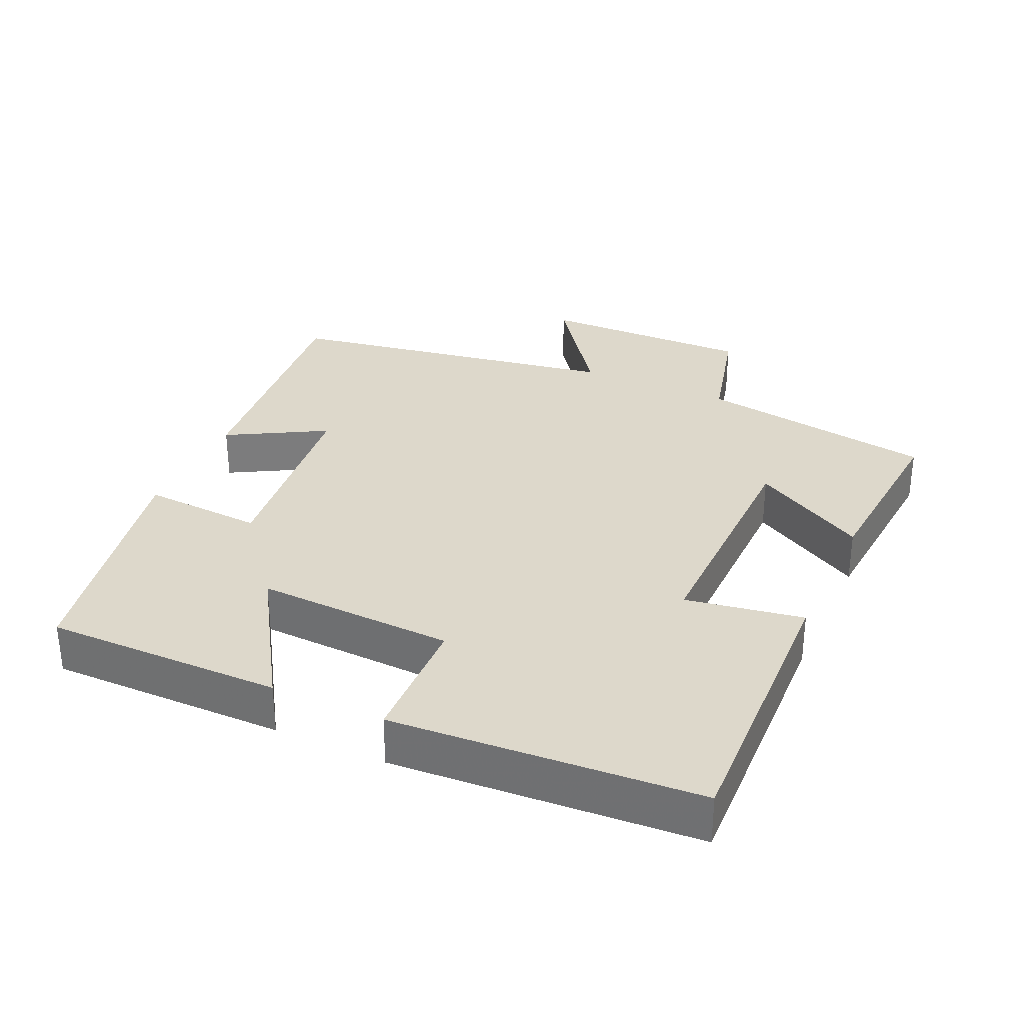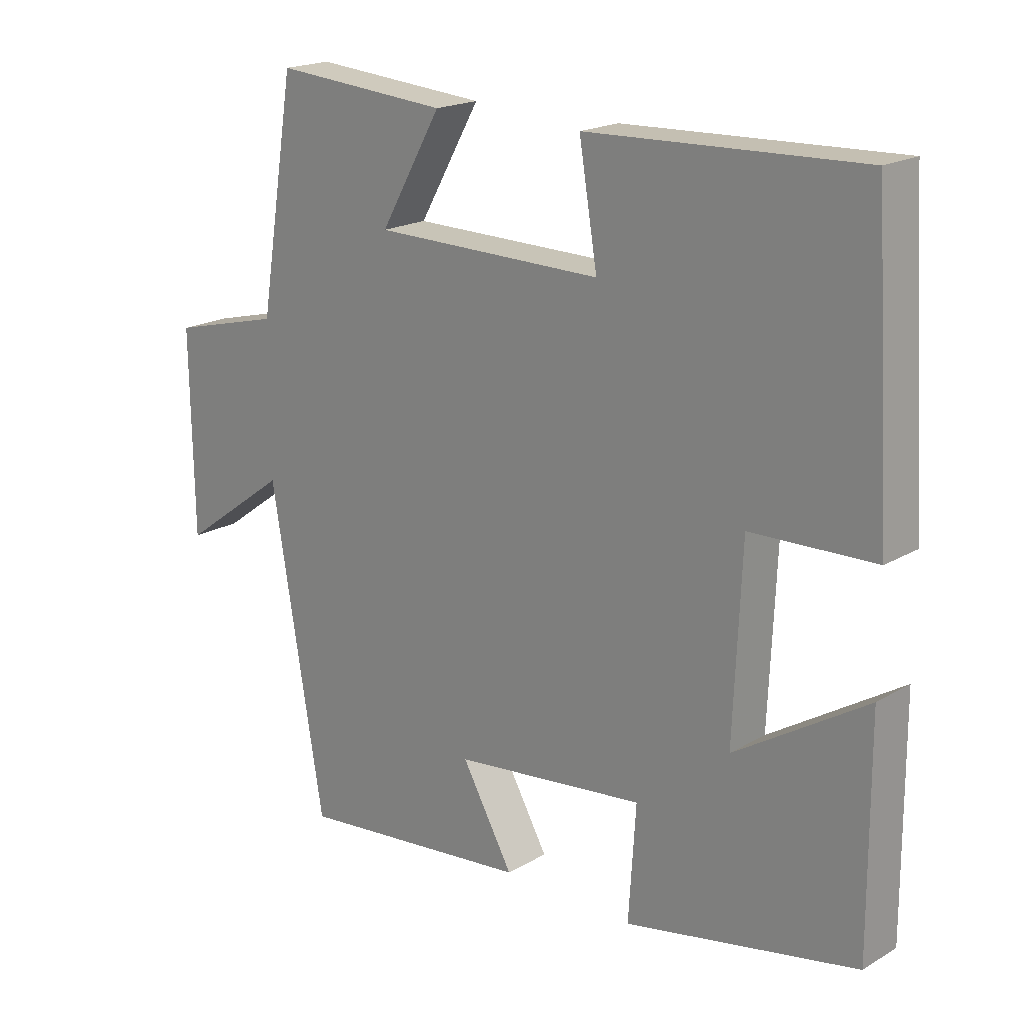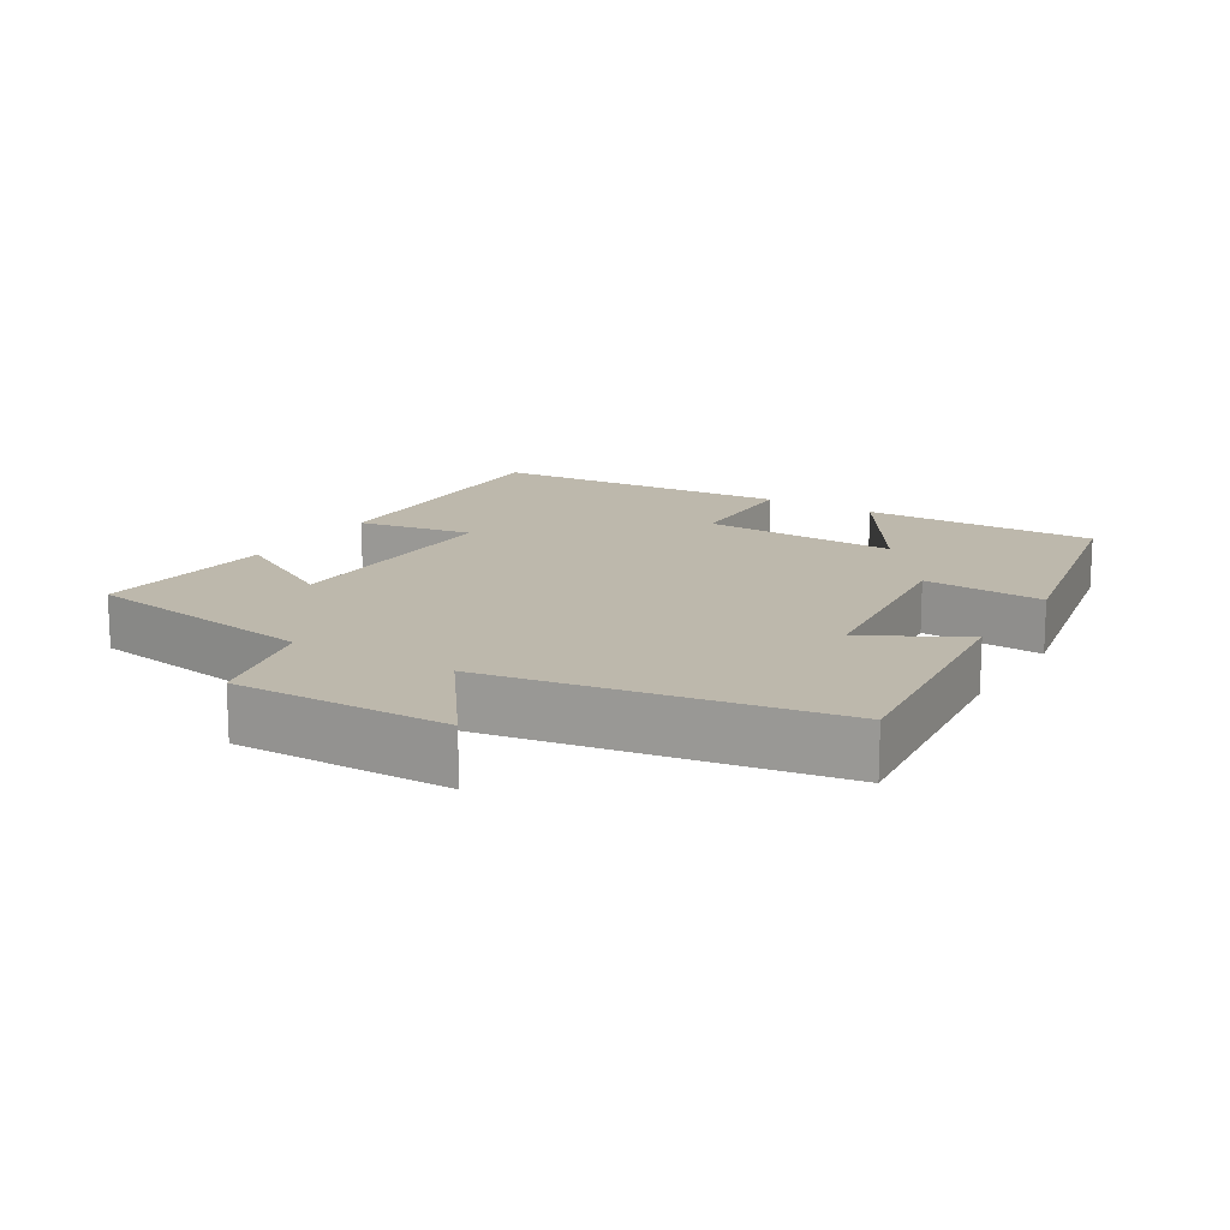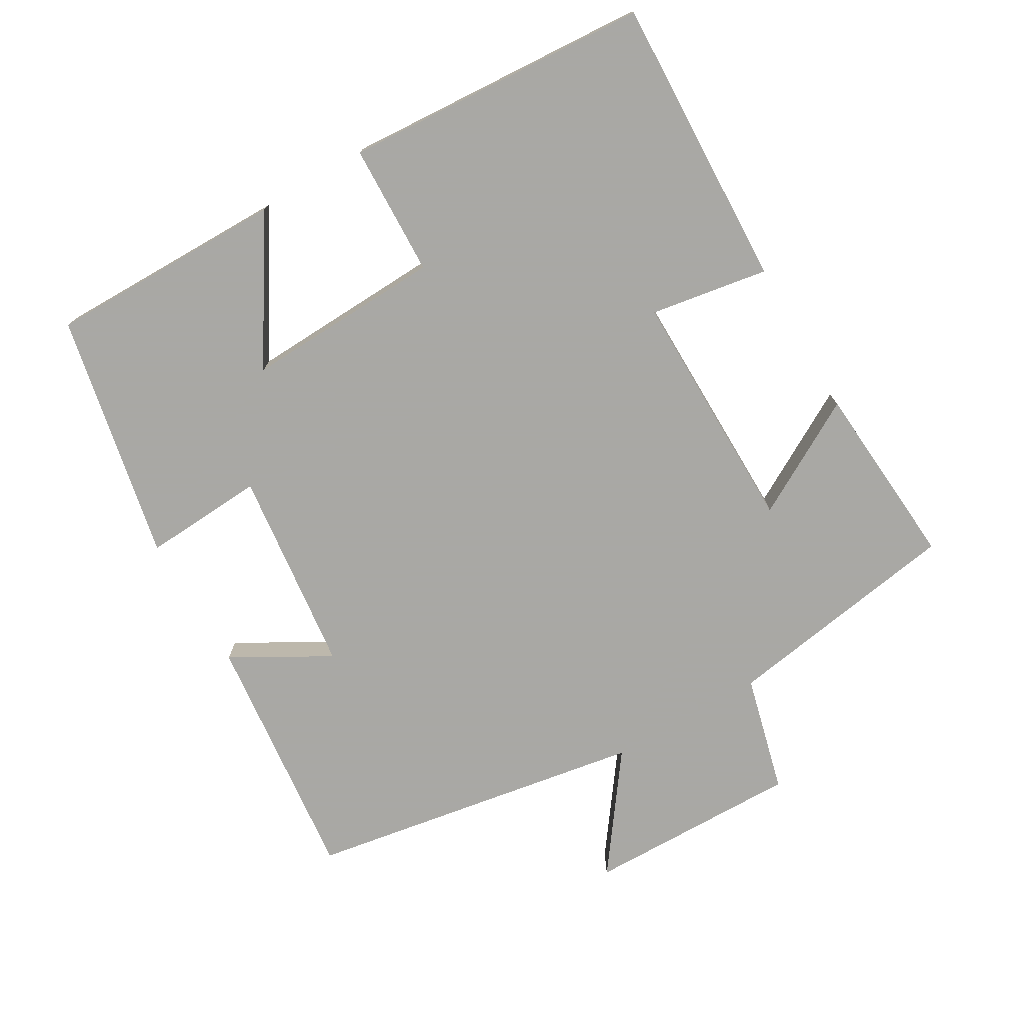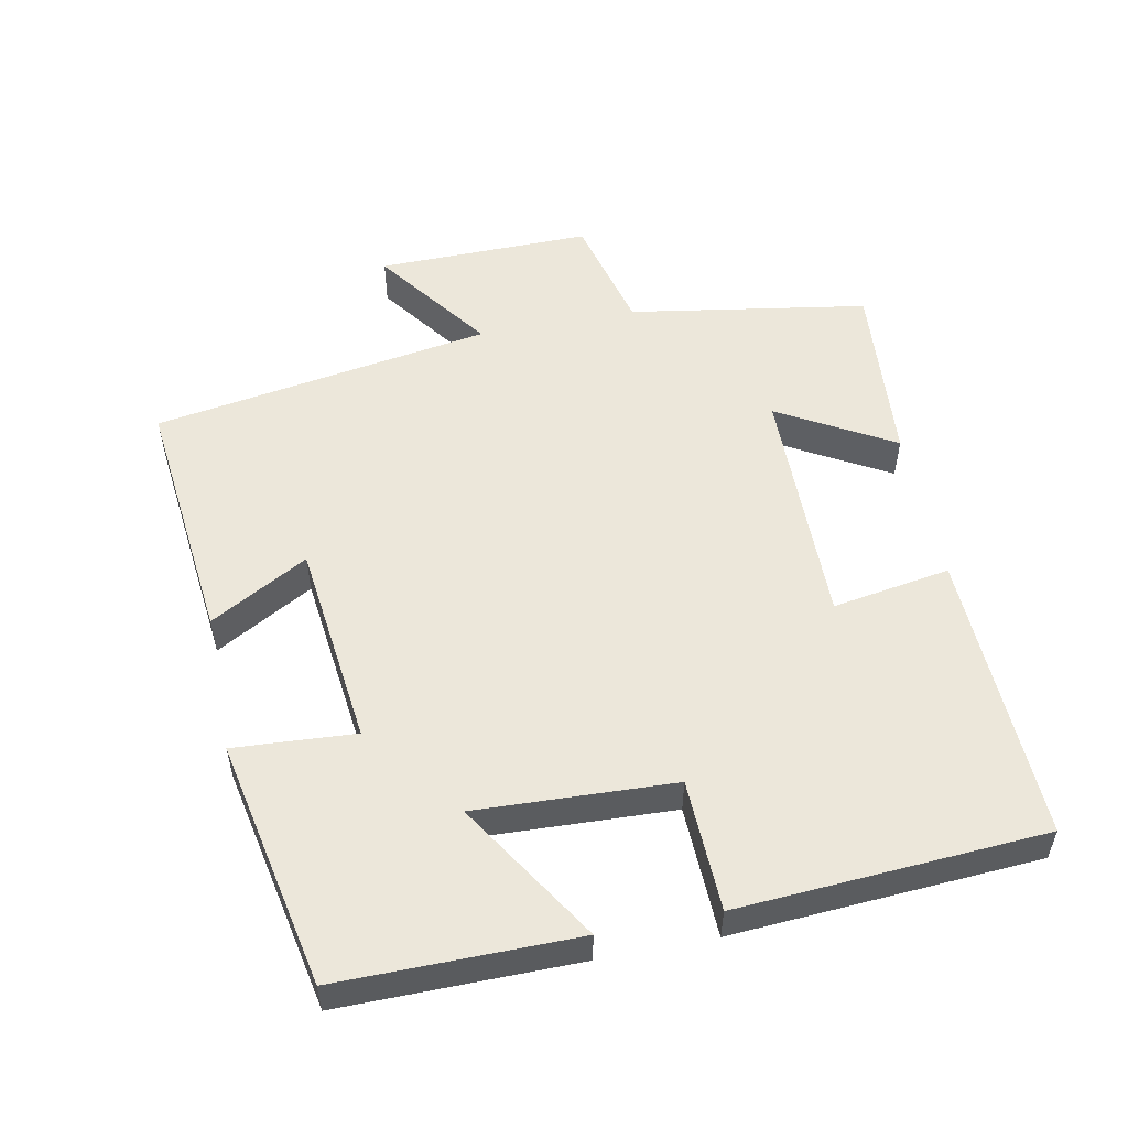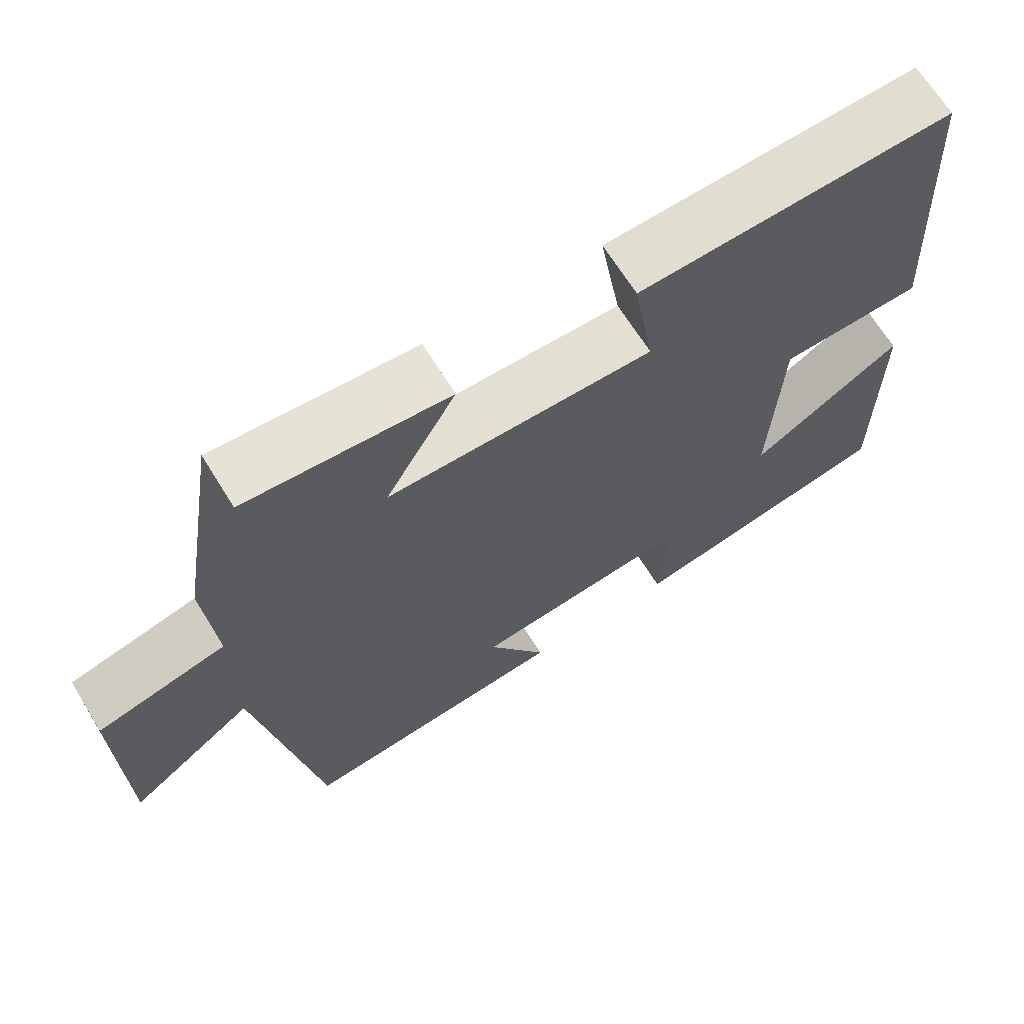
<metadata>
{"format":"obj","ext":"obj","renderer":"f3d","projection":"perspective","resolution":1024,"background":"white","views":[{"elev":31.5,"azim":-65.5,"up":"+Y"},{"elev":19.3,"azim":-137.6,"up":"+Z"},{"elev":14.8,"azim":121.4,"up":"+Y"},{"elev":-75.0,"azim":-59.8,"up":"+Y"},{"elev":53.6,"azim":-101.2,"up":"+Y"},{"elev":67.1,"azim":148.3,"up":"+Z"}]}
</metadata>
<code>
v -0.472 0.07 0.515
v -0.054 0.07 0.5
v -0.082 0.07 0.331
v 0.27 0.07 0.335
v 0.176 0.07 0.5
v 0.444 0.07 0.521
v 0.5 0.07 0.178
v 0.67 0.07 0.135
v 0.666 0.07 -0.173
v 0.5 0.07 -0.052
v 0.419 0.07 -0.539
v 0.057 0.07 -0.5
v 0.136 0.07 -0.36
v -0.158 0.07 -0.326
v -0.147 0.07 -0.5
v -0.502 0.07 -0.428
v -0.5 0.07 -0.088
v -0.299 0.07 -0.214
v -0.311 0.07 0.07
v -0.5 0.07 0.076
v -0.472 0 0.515
v -0.054 0 0.5
v -0.082 0 0.331
v 0.27 0 0.335
v 0.176 0 0.5
v 0.444 0 0.521
v 0.5 0 0.178
v 0.67 0 0.135
v 0.666 0 -0.173
v 0.5 0 -0.052
v 0.419 0 -0.539
v 0.057 0 -0.5
v 0.136 0 -0.36
v -0.158 0 -0.326
v -0.147 0 -0.5
v -0.502 0 -0.428
v -0.5 0 -0.088
v -0.299 0 -0.214
v -0.311 0 0.07
v -0.5 0 0.076
f 19 20 1 2
f 18 19 2 3
f 15 16 17 18
f 14 15 18
f 13 14 18 3
f 10 11 12 13
f 10 13 3 4
f 7 8 9 10
f 6 7 10
f 4 5 6 10
f 22 21 40 39
f 23 22 39 38
f 38 37 36 35
f 38 35 34
f 23 38 34 33
f 33 32 31 30
f 24 23 33 30
f 30 29 28 27
f 30 27 26
f 30 26 25 24
f 1 21 22 2
f 2 22 23 3
f 3 23 24 4
f 4 24 25 5
f 5 25 26 6
f 6 26 27 7
f 7 27 28 8
f 8 28 29 9
f 9 29 30 10
f 10 30 31 11
f 11 31 32 12
f 12 32 33 13
f 13 33 34 14
f 14 34 35 15
f 15 35 36 16
f 16 36 37 17
f 17 37 38 18
f 18 38 39 19
f 19 39 40 20
f 20 40 21 1

</code>
